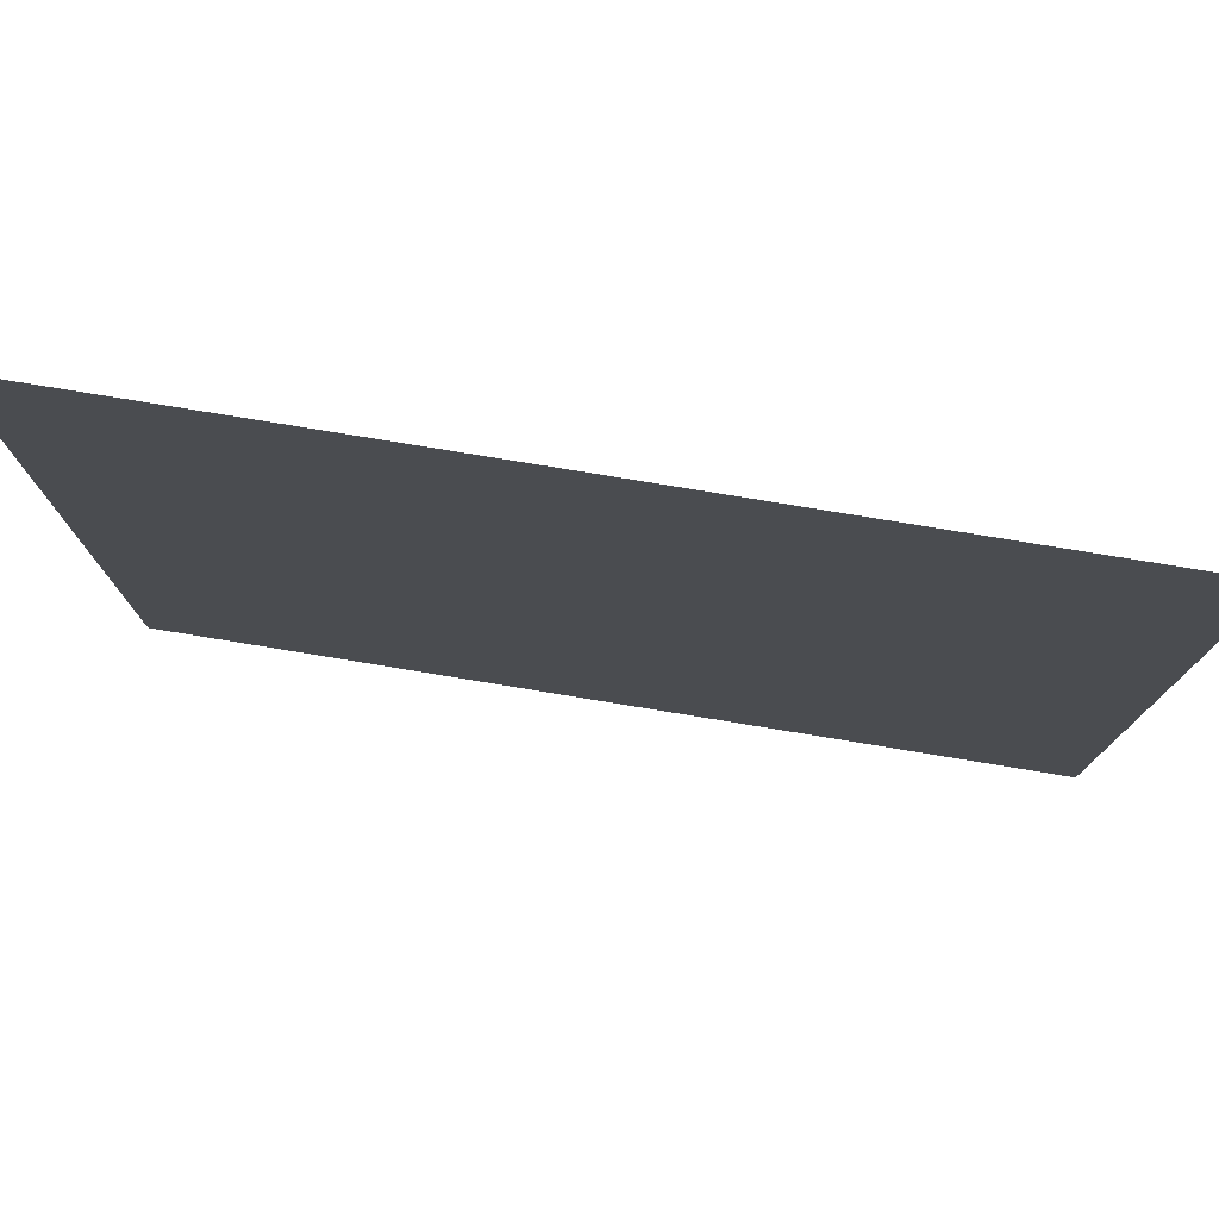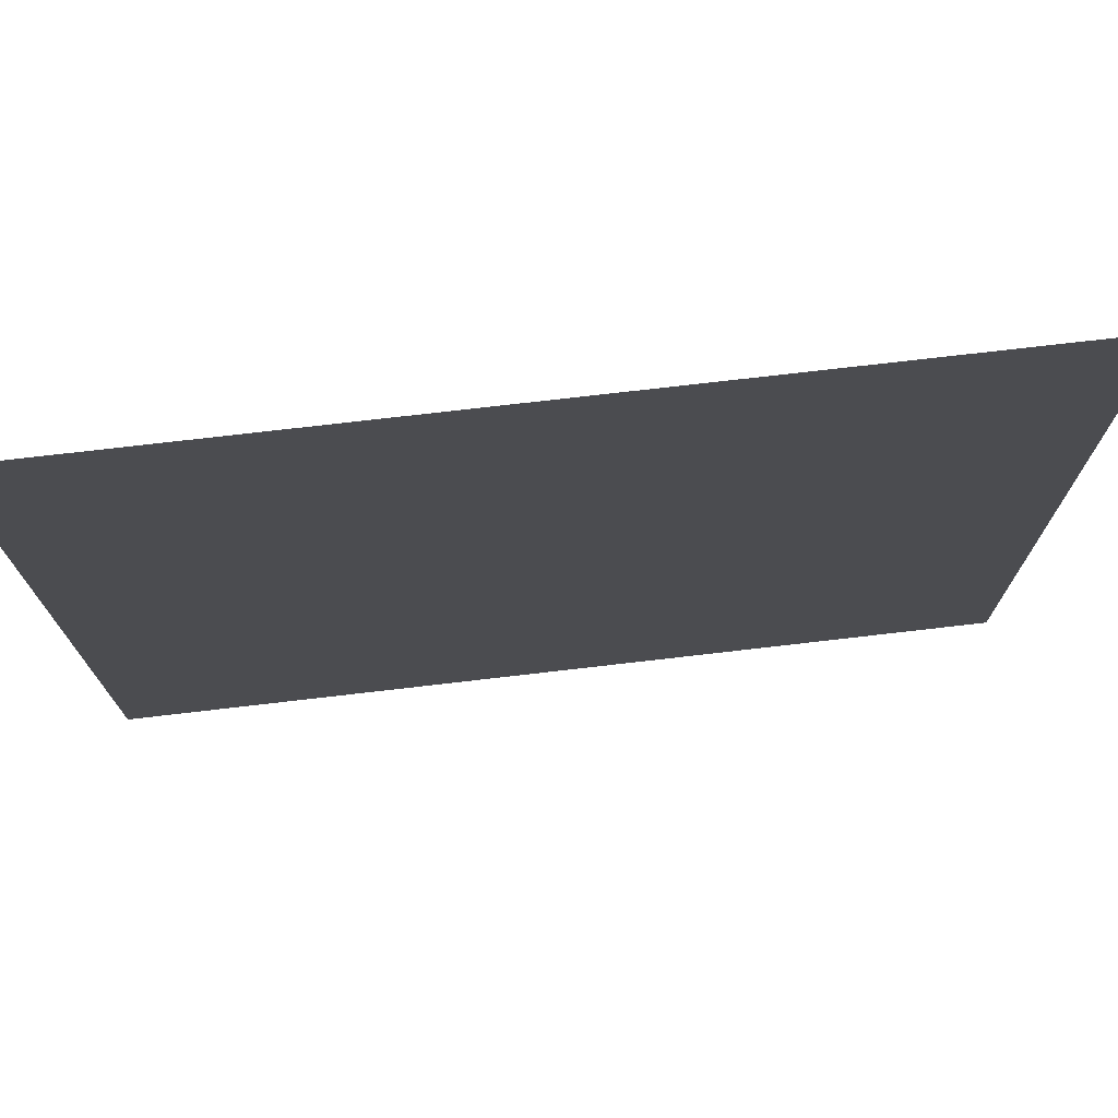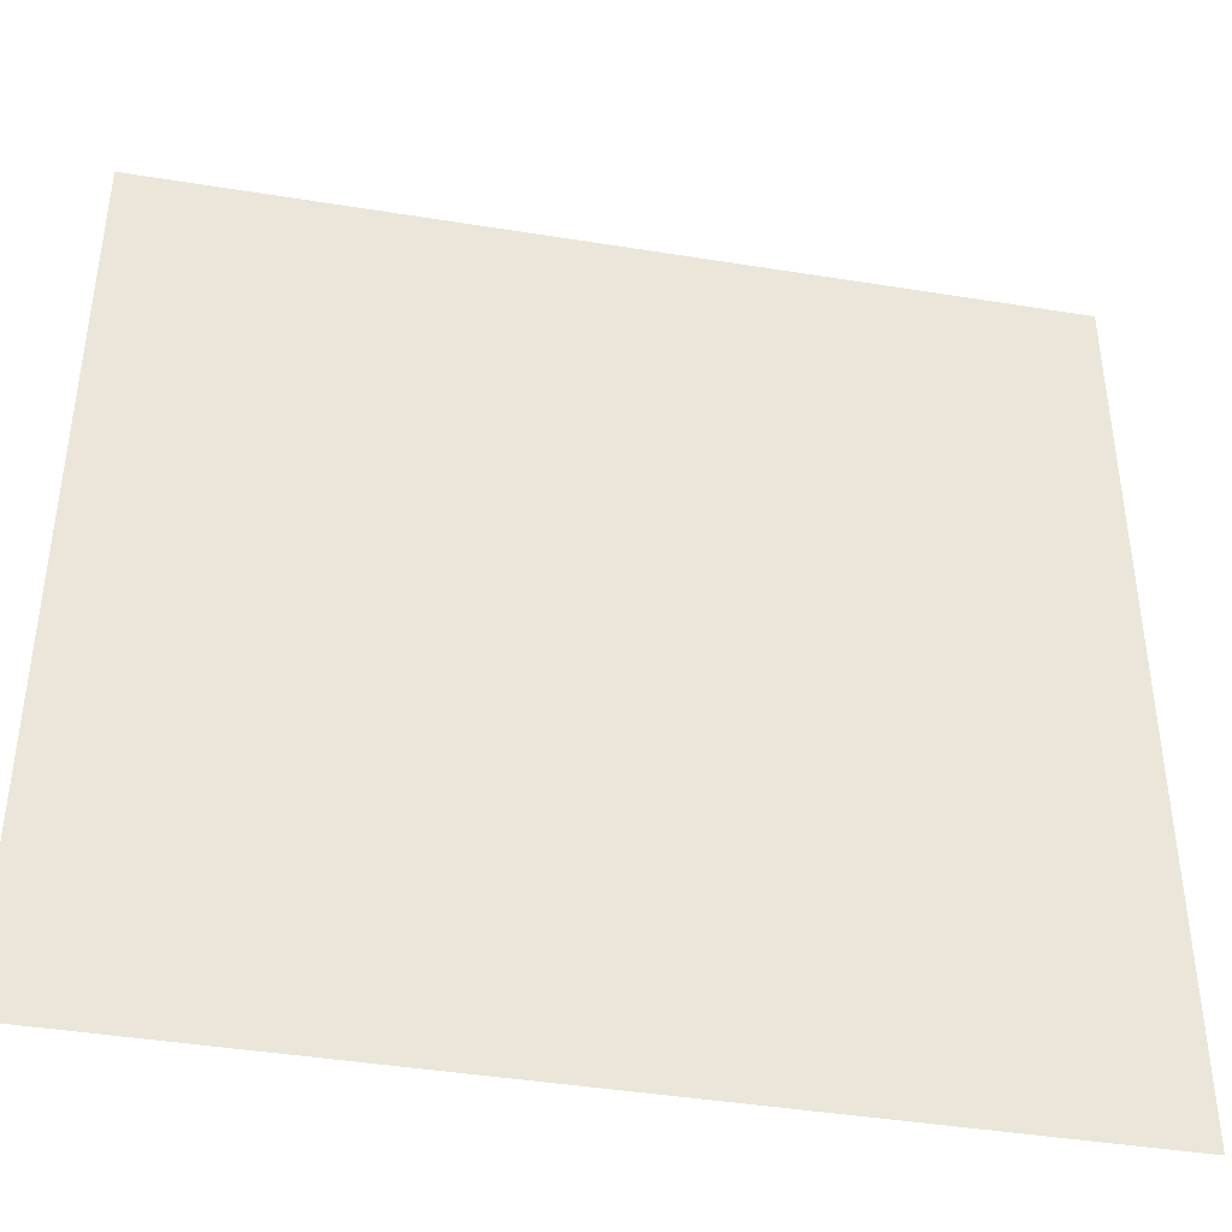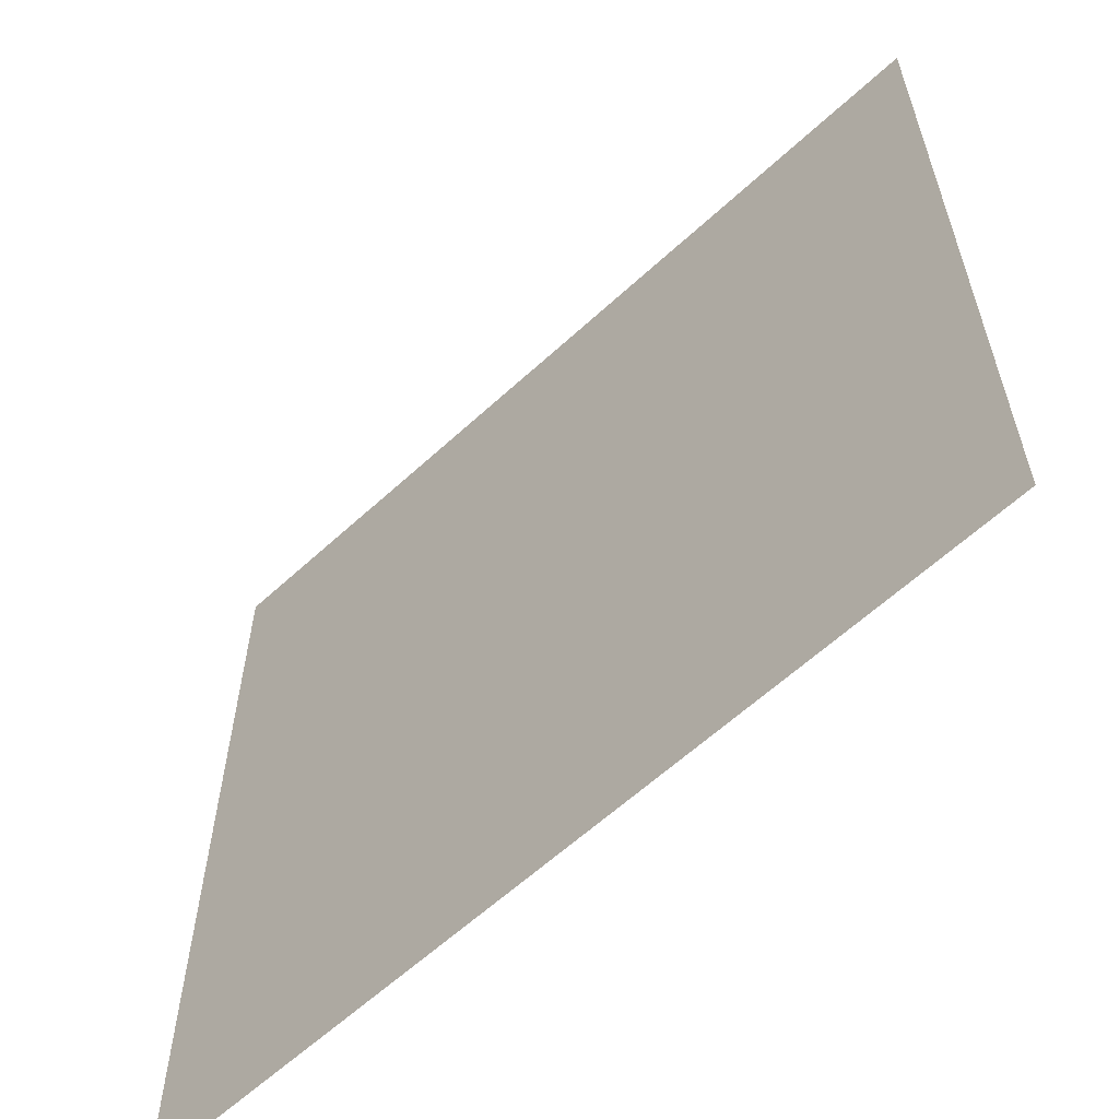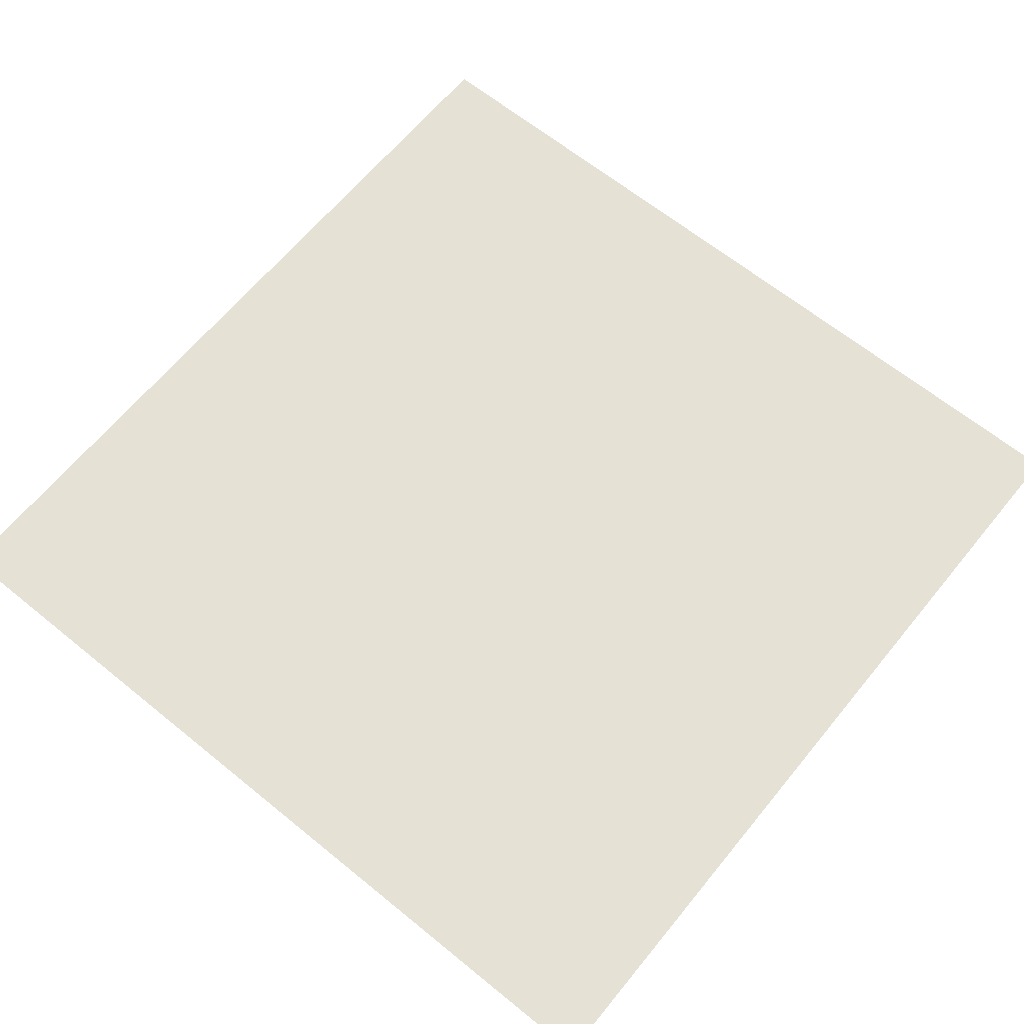
<metadata>
{"format":"obj","ext":"obj","renderer":"f3d","projection":"perspective","resolution":1024,"background":"white","views":[{"elev":78.6,"azim":-170.7,"up":"+Z"},{"elev":75.0,"azim":-6.6,"up":"+Z"},{"elev":-42.1,"azim":-11.0,"up":"+Z"},{"elev":-61.0,"azim":43.2,"up":"+Z"},{"elev":64.7,"azim":39.3,"up":"+Y"}]}
</metadata>
<code>
g m_dlc5_restaurant_carpet_01
v -1.2 -2.665e-16 1.2
v -1.2 2.665e-16 -1.2
v 1.2 2.665e-16 -1.2
v 1.2 -2.665e-16 1.2
g m_dlc5_restaurant_carpet_01_0
f 3 2 1
f 4 3 1

</code>
